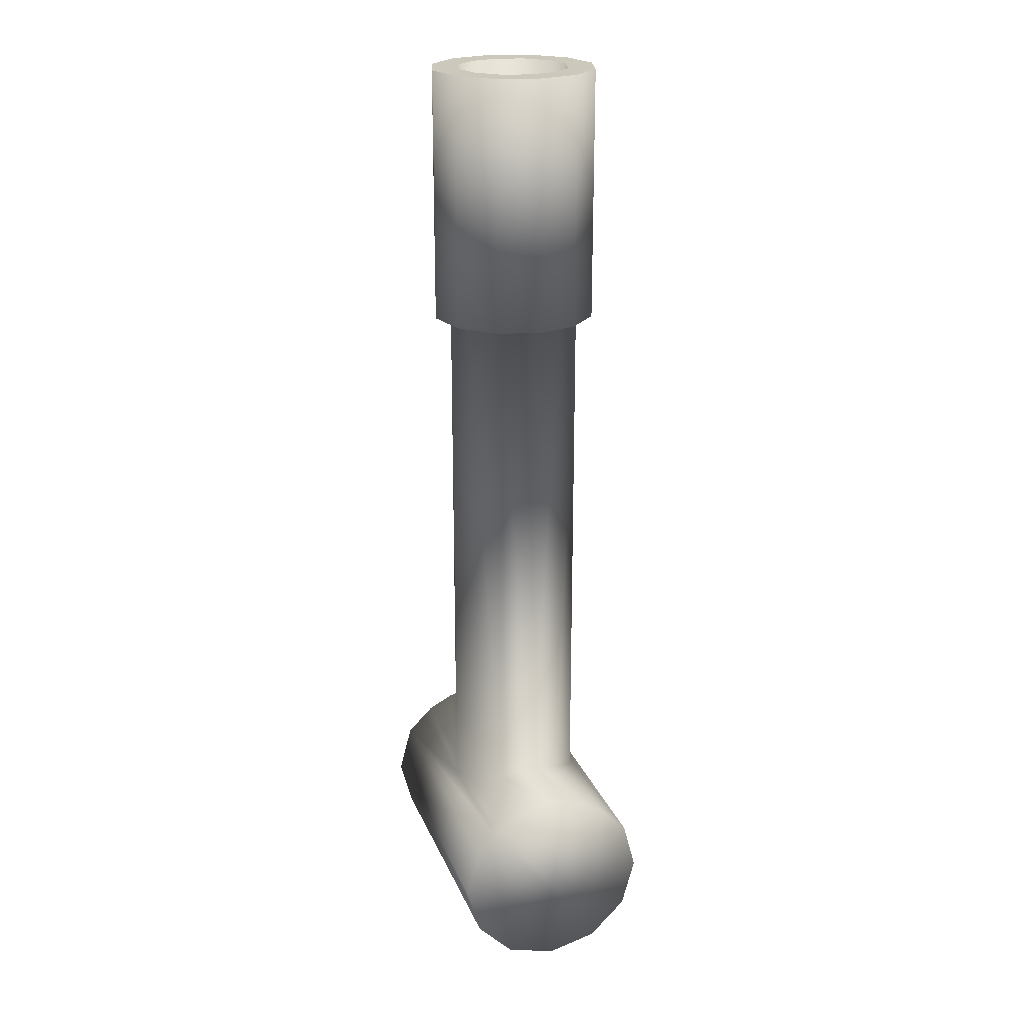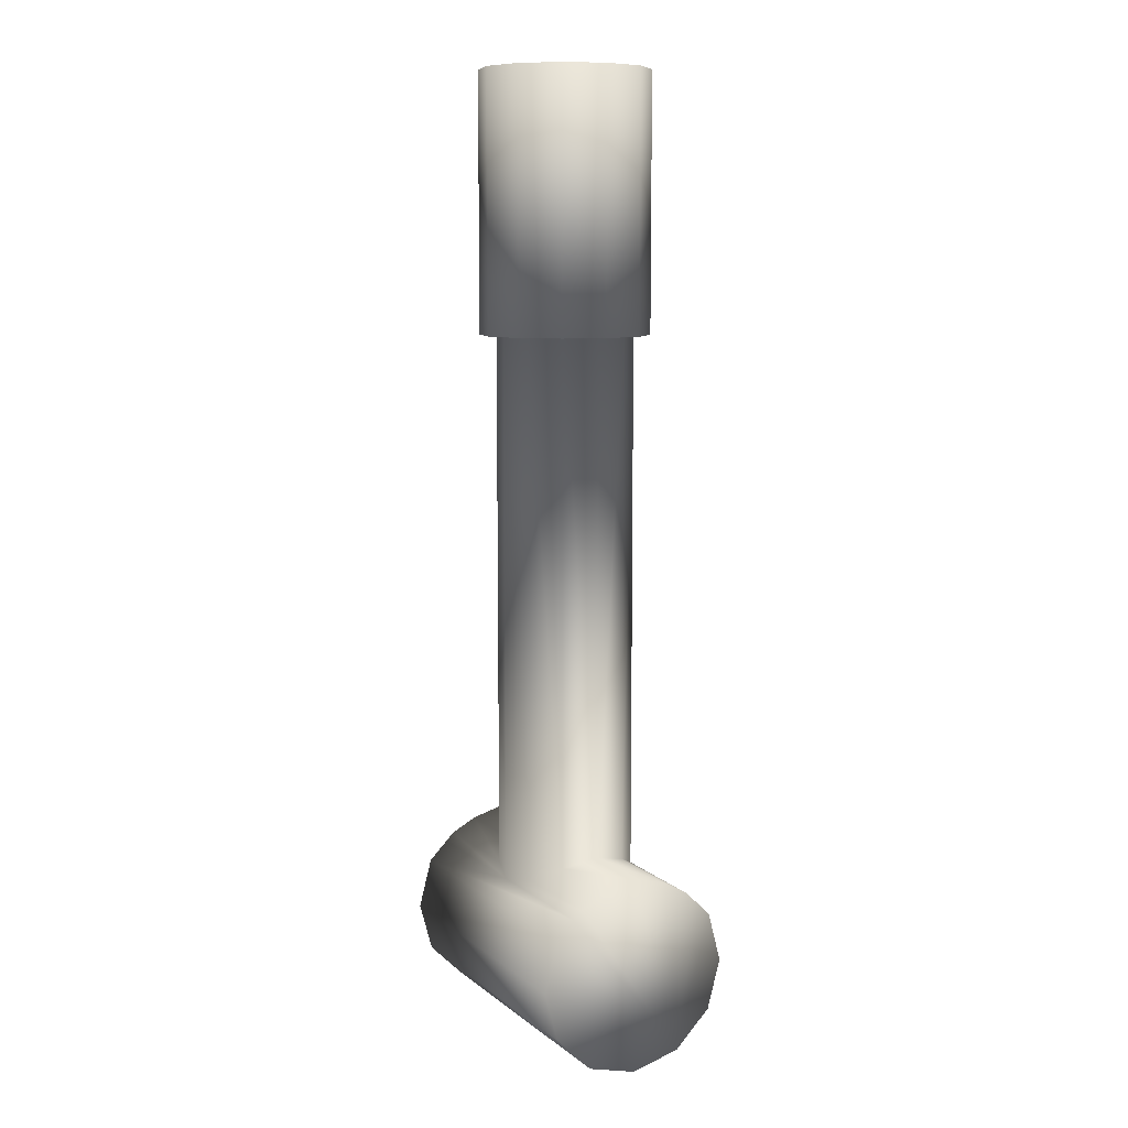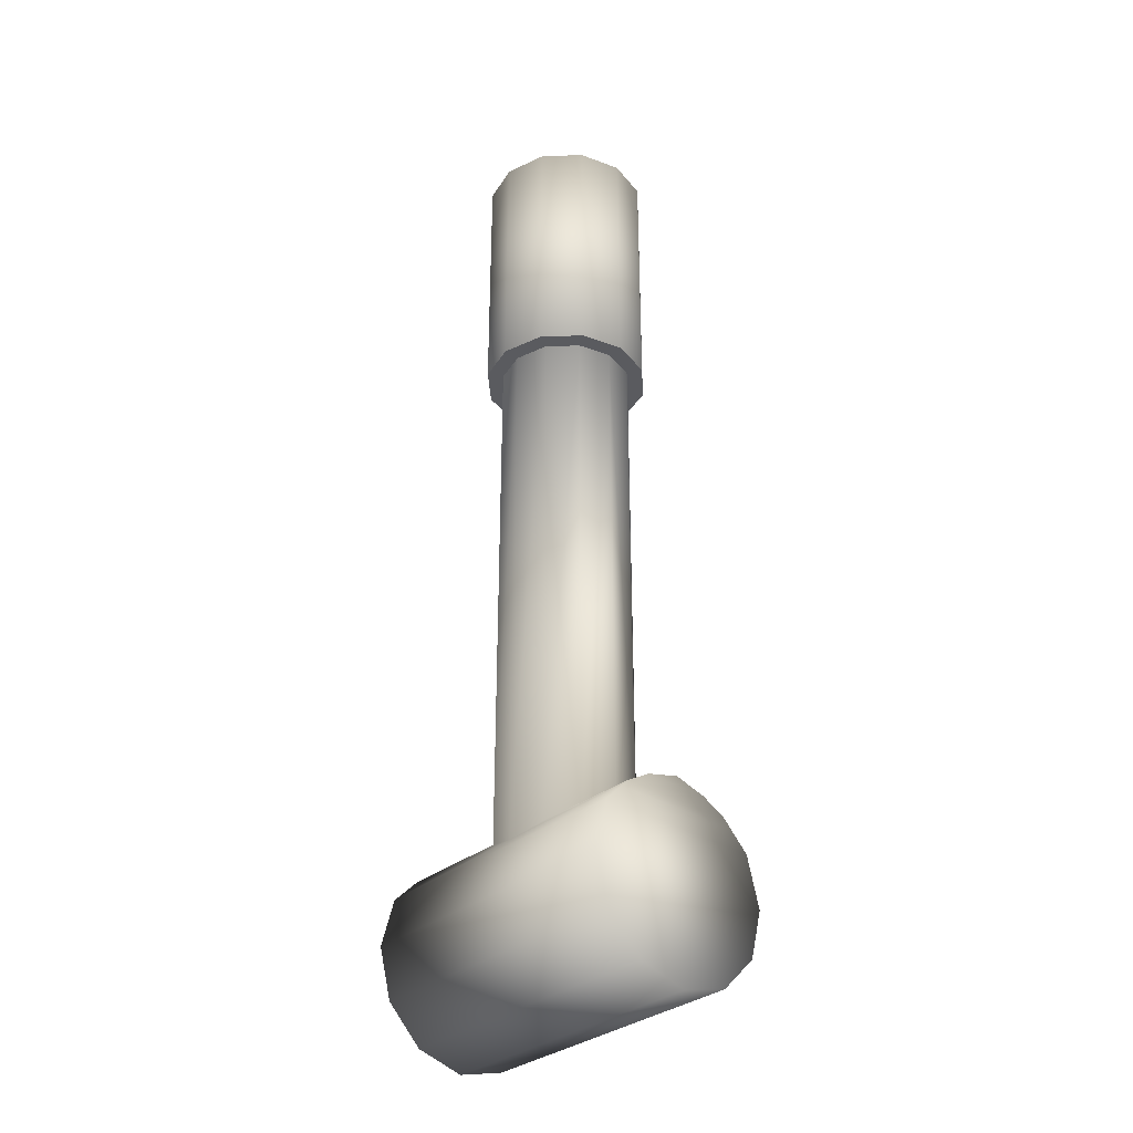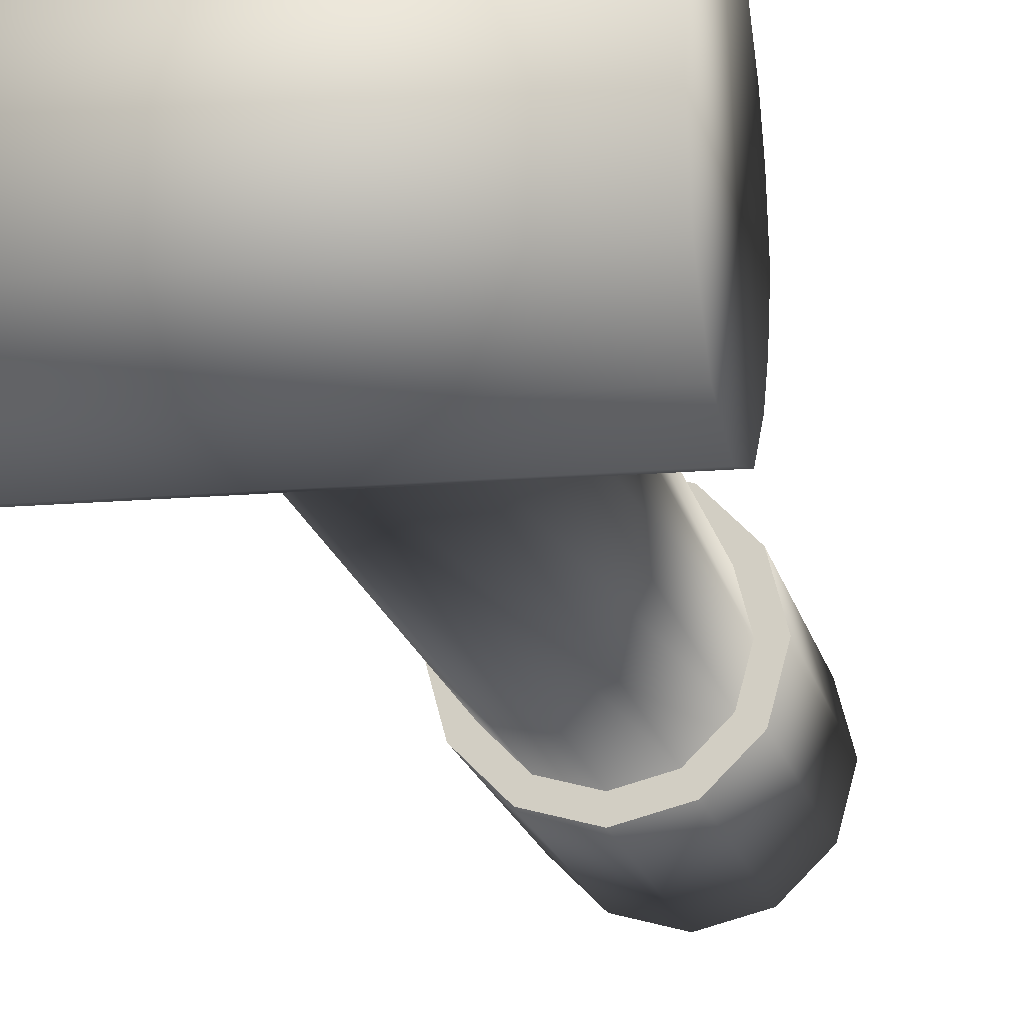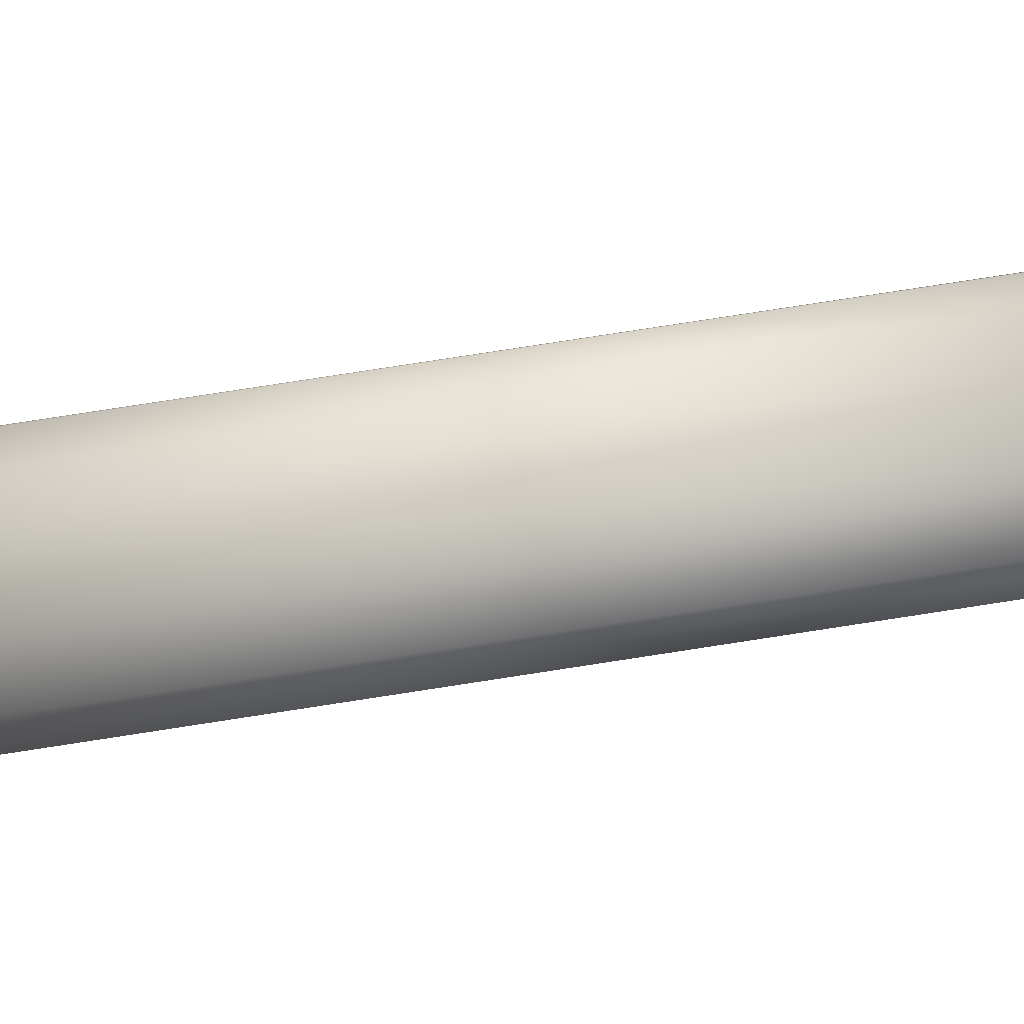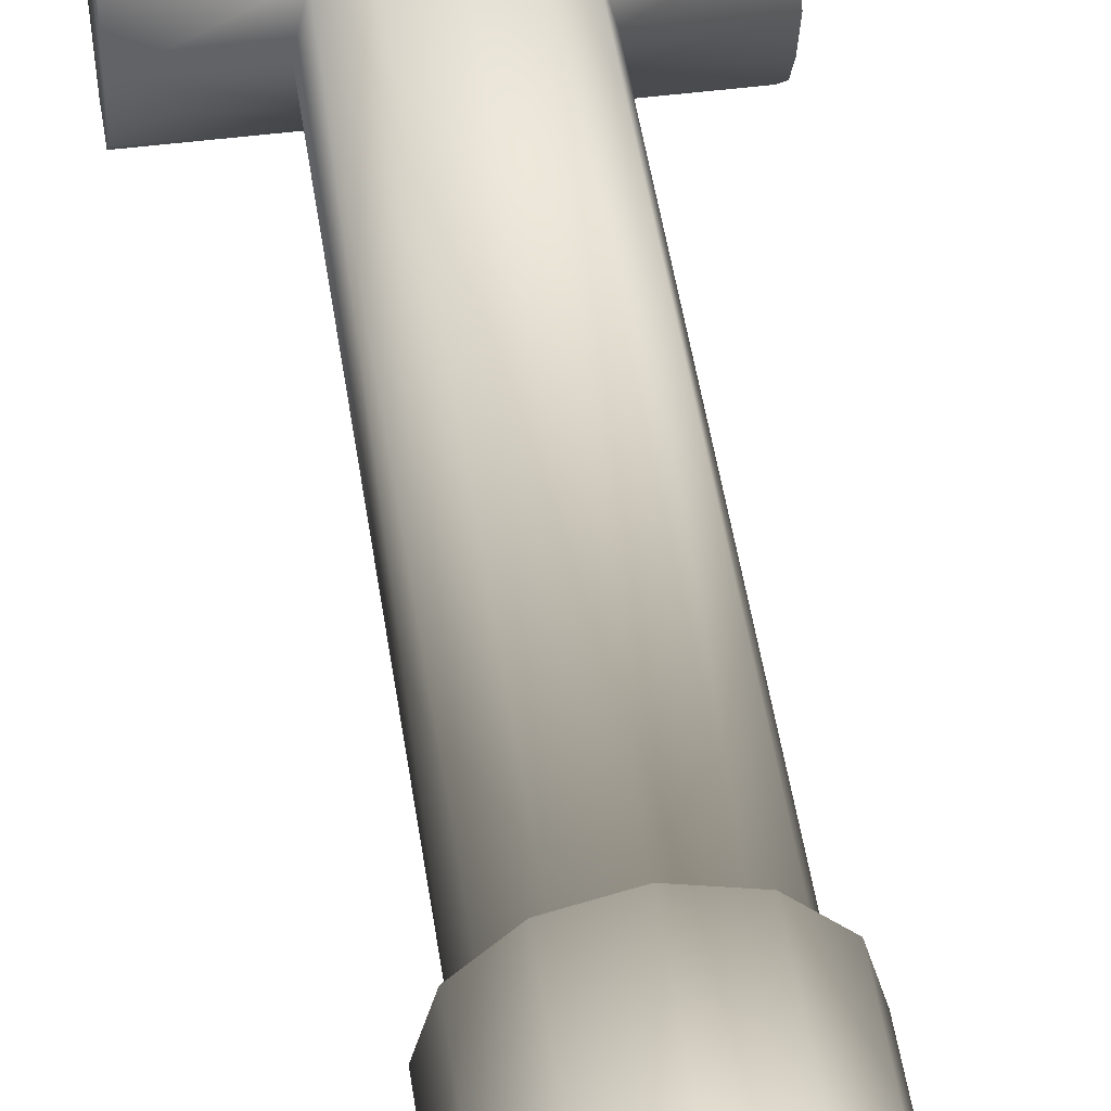
<metadata>
{"format":"obj","ext":"obj","renderer":"f3d","projection":"perspective","resolution":1024,"background":"white","views":[{"elev":22.2,"azim":71.9,"up":"+Z"},{"elev":9.2,"azim":61.7,"up":"+Z"},{"elev":-32.8,"azim":-132.1,"up":"+Z"},{"elev":-15.6,"azim":-169.4,"up":"+Y"},{"elev":77.4,"azim":81.2,"up":"+Y"},{"elev":47.4,"azim":-8.2,"up":"+Y"}]}
</metadata>
<code>
o Cylinder.007
v 0.0245 0.000371 0.03553
v 0.0245 0.000371 0.2233
v 0.02122 -0.01192 0.03248
v 0.02122 -0.01192 0.2233
v 0.01225 -0.02092 0.02722
v 0.01225 -0.02092 0.2233
v -0 -0.02422 0.02451
v -0 -0.02422 0.2233
v -0.01225 -0.02092 0.02722
v -0.01225 -0.02092 0.2233
v -0.02122 -0.01192 0.03248
v -0.02122 -0.01192 0.2233
v -0.0245 0.000371 0.03553
v -0.0245 0.000371 0.2233
v -0.02122 0.01266 0.03248
v -0.02122 0.01266 0.2233
v -0.01225 0.02166 0.02722
v -0.01225 0.02166 0.2233
v -0 0.02496 0.0238
v -0 0.02496 0.2233
v 0.01225 0.02166 0.02722
v 0.01225 0.02166 0.2233
v 0.02122 0.01266 0.03248
v 0.02122 0.01266 0.2233
v 0.03052 0.000371 0.2233
v 0.02643 -0.01494 0.2233
v 0.01526 -0.02615 0.2233
v -0 -0.03026 0.2233
v -0.01526 -0.02615 0.2233
v -0.02643 -0.01494 0.2233
v -0.03052 0.000371 0.2233
v -0.02643 0.01568 0.2233
v -0.01526 0.02689 0.2233
v -0 0.031 0.2233
v 0.01526 0.02689 0.2233
v 0.02643 0.01568 0.2233
v 0.03052 0.000371 0.3158
v 0.02643 -0.01494 0.3158
v 0.01526 -0.02615 0.3158
v -0 -0.03026 0.3158
v -0.01526 -0.02615 0.3158
v -0.02643 -0.01494 0.3158
v -0.03052 0.000371 0.3158
v -0.02643 0.01568 0.3158
v -0.01526 0.02689 0.3158
v -0 0.031 0.3158
v 0.01526 0.02689 0.3158
v 0.02643 0.01568 0.3158
v 0.02044 0.000371 0.3158
v 0.0177 -0.009885 0.3158
v 0.01022 -0.01739 0.3158
v -0 -0.02014 0.3158
v -0.01022 -0.01739 0.3158
v -0.0177 -0.009885 0.3158
v -0.02044 0.000371 0.3158
v -0.0177 0.01063 0.3158
v -0.01022 0.01813 0.3158
v -0 0.02088 0.3158
v 0.01022 0.01813 0.3158
v 0.0177 0.01063 0.3158
v 0.02044 0.000371 0.0467
v 0.0177 -0.009885 0.0467
v 0.01022 -0.01739 0.0467
v -0 -0.02014 0.0467
v -0.01022 -0.01739 0.0467
v -0.0177 -0.009885 0.0467
v -0.02044 0.000371 0.0467
v -0.0177 0.01063 0.0467
v -0.01022 0.01813 0.0467
v -0 0.02088 0.0467
v 0.01022 0.01813 0.0467
v 0.0177 0.01063 0.0467
v 0.0525 0.03561 -7e-06
v -0.0525 0.03561 -7e-06
v 0.0525 0.03084 0.01779
v -0.0525 0.03084 0.01779
v -0.0525 -0.02101 0.02762
v 0.0525 -0.02101 0.02762
v 0.0525 3e-06 0.0356
v -0.0525 3e-06 0.0356
v 0.0525 -0.03083 0.01779
v -0.0525 -0.03083 0.01779
v 0.0525 -0.0356 -7e-06
v -0.0525 -0.0356 -7e-06
v 0.0525 -0.03083 -0.01781
v -0.0525 -0.03083 -0.01781
v 0.0525 -0.0178 -0.03084
v -0.0525 -0.0178 -0.03084
v 0.0525 3e-06 -0.03561
v -0.0525 3e-06 -0.03561
v 0.0525 0.0178 -0.03084
v -0.0525 0.0178 -0.03084
v 0.0525 0.03084 -0.01781
v -0.0525 0.03084 -0.01781
v 0.0525 0.02158 0.02705
v -0.0525 0.02158 0.02705
v 0.0525 -0.02407 0.02456
v 0.0525 0.02461 0.02402
v -0.0525 0.02461 0.02402
v 0.0525 -0.0118 0.03243
v -0.0525 -0.0118 0.03243
v -0.0525 0.01267 0.0322
v 0.0525 0.01267 0.0322
v -0.0525 -0.02407 0.02456
f 1 2 4
f 3 4 6
f 5 6 8
f 7 8 10
f 9 10 12
f 11 12 14
f 13 14 15
f 15 16 17
f 17 18 19
f 19 20 21
f 2 24 25
f 23 24 1
f 21 22 23
f 30 29 42
f 12 10 30
f 16 14 31
f 20 18 33
f 6 4 26
f 24 22 36
f 10 8 29
f 4 2 25
f 14 12 31
f 18 16 32
f 22 20 35
f 8 6 27
f 45 44 57
f 36 35 47
f 31 30 43
f 26 25 37
f 25 36 48
f 32 31 44
f 27 26 38
f 33 32 45
f 28 27 39
f 34 33 46
f 29 28 41
f 35 34 46
f 59 58 71
f 40 39 52
f 46 45 58
f 41 40 52
f 47 46 58
f 42 41 53
f 48 47 59
f 43 42 54
f 38 37 50
f 37 48 60
f 44 43 56
f 39 38 51
f 69 71 70
f 54 53 65
f 60 59 72
f 55 54 66
f 50 49 62
f 49 60 61
f 56 55 67
f 51 50 63
f 57 56 68
f 52 51 64
f 58 57 69
f 53 52 64
f 73 74 75
f 11 101 9
f 103 23 1
f 9 77 7
f 81 82 84
f 83 84 86
f 85 86 88
f 87 88 90
f 89 90 91
f 7 97 78
f 93 94 74
f 91 92 93
f 21 95 98
f 7 104 82
f 23 103 95
f 3 5 78
f 19 99 96
f 15 17 102
f 75 19 98
f 101 11 80
f 79 1 3
f 80 13 15
f 92 74 94
f 93 73 91
f 19 76 99
f 76 19 75
f 3 1 4
f 5 3 6
f 7 5 8
f 9 7 10
f 11 9 12
f 13 11 14
f 14 16 15
f 16 18 17
f 18 20 19
f 20 22 21
f 24 36 25
f 24 2 1
f 22 24 23
f 29 41 42
f 10 29 30
f 32 16 31
f 34 20 33
f 27 6 26
f 22 35 36
f 8 28 29
f 26 4 25
f 12 30 31
f 33 18 32
f 20 34 35
f 28 8 27
f 44 56 57
f 48 36 47
f 30 42 43
f 38 26 37
f 37 25 48
f 31 43 44
f 39 27 38
f 32 44 45
f 40 28 39
f 33 45 46
f 28 40 41
f 47 35 46
f 58 70 71
f 39 51 52
f 45 57 58
f 53 41 52
f 59 47 58
f 54 42 53
f 60 48 59
f 55 43 54
f 37 49 50
f 49 37 60
f 43 55 56
f 38 50 51
f 68 71 69
f 68 72 71
f 61 72 68
f 61 68 67
f 62 61 67
f 62 67 66
f 63 62 66
f 64 63 65
f 63 66 65
f 66 54 65
f 59 71 72
f 67 55 66
f 49 61 62
f 60 72 61
f 68 56 67
f 50 62 63
f 69 57 68
f 51 63 64
f 70 58 69
f 65 53 64
f 74 76 75
f 101 77 9
f 79 103 1
f 77 104 7
f 83 81 84
f 85 83 86
f 87 85 88
f 89 87 90
f 90 92 91
f 5 7 78
f 73 93 74
f 92 94 93
f 19 21 98
f 97 7 82
f 81 97 82
f 21 23 95
f 100 3 78
f 17 19 96
f 17 96 102
f 11 13 80
f 100 79 3
f 102 80 15
f 76 74 92
f 76 92 90
f 82 86 84
f 86 90 88
f 76 90 86
f 102 101 80
f 76 86 82
f 96 101 102
f 96 77 101
f 76 82 104
f 99 76 104
f 96 99 77
f 99 104 77
f 73 75 91
f 75 98 91
f 98 95 91
f 95 103 91
f 103 79 91
f 79 100 91
f 100 78 91
f 78 97 91
f 97 81 91
f 81 83 91
f 83 85 91
f 85 87 89
f 91 85 89

</code>
